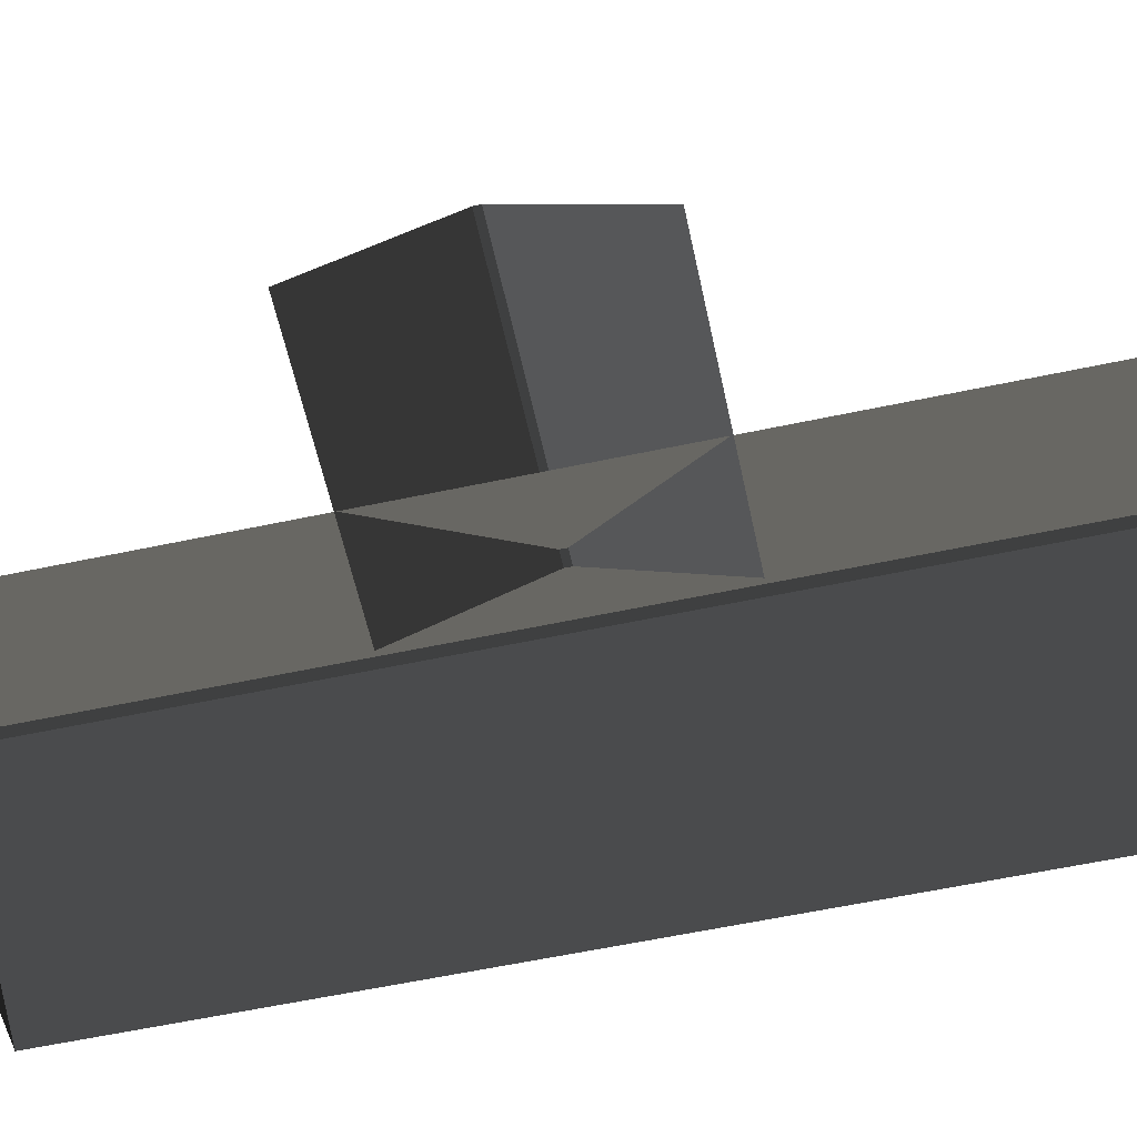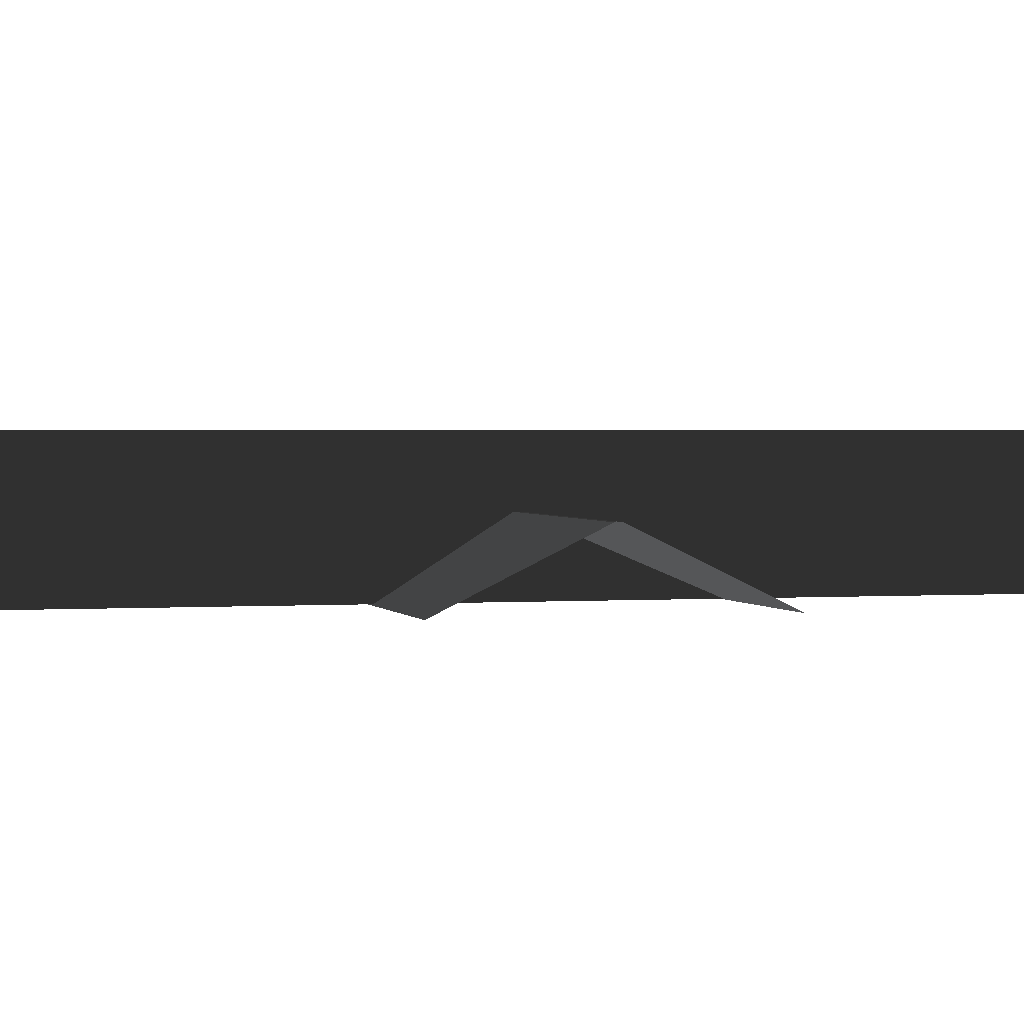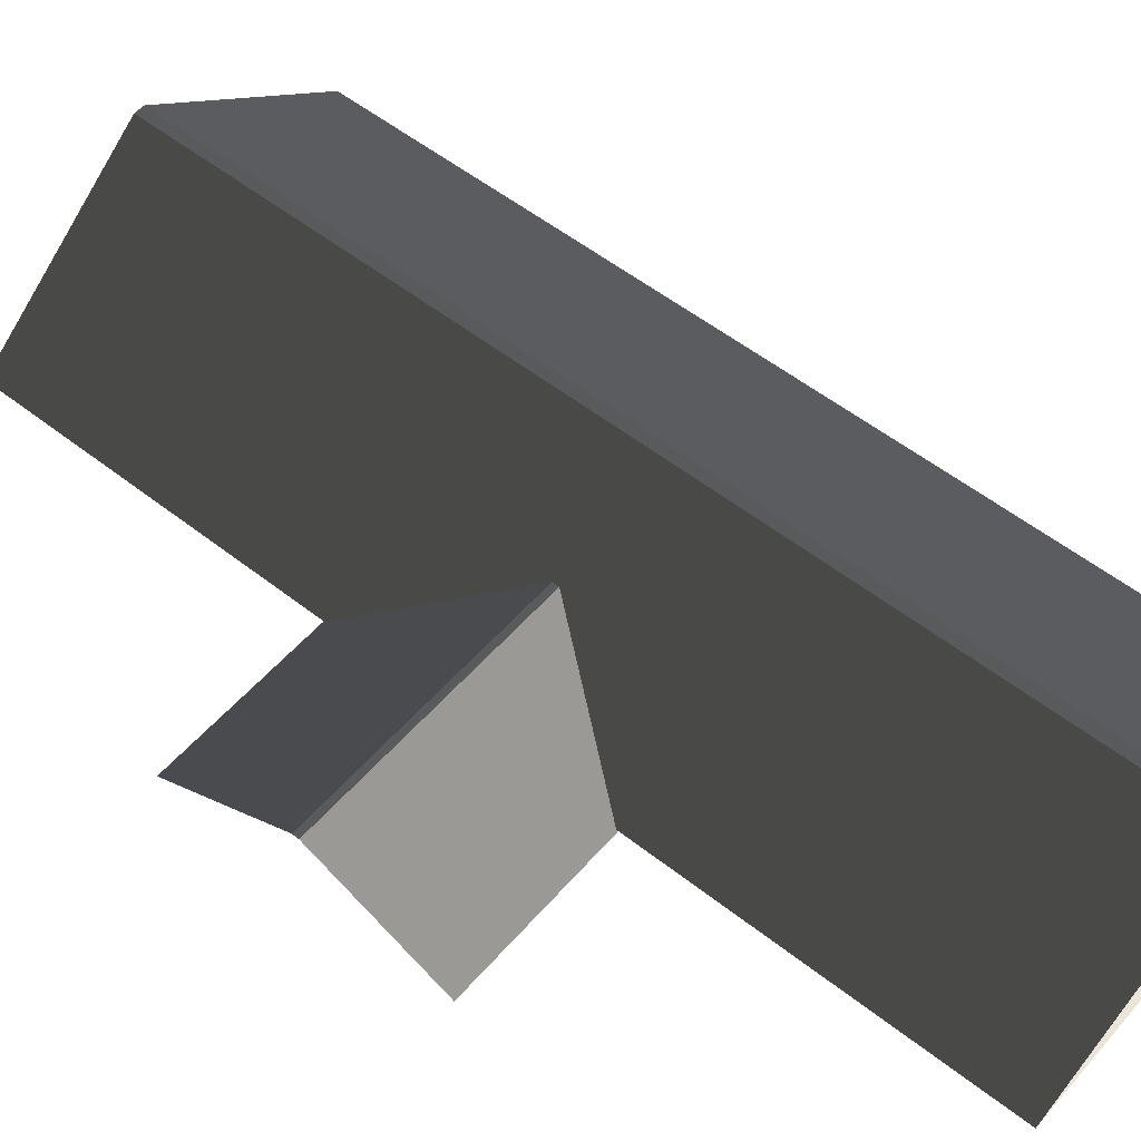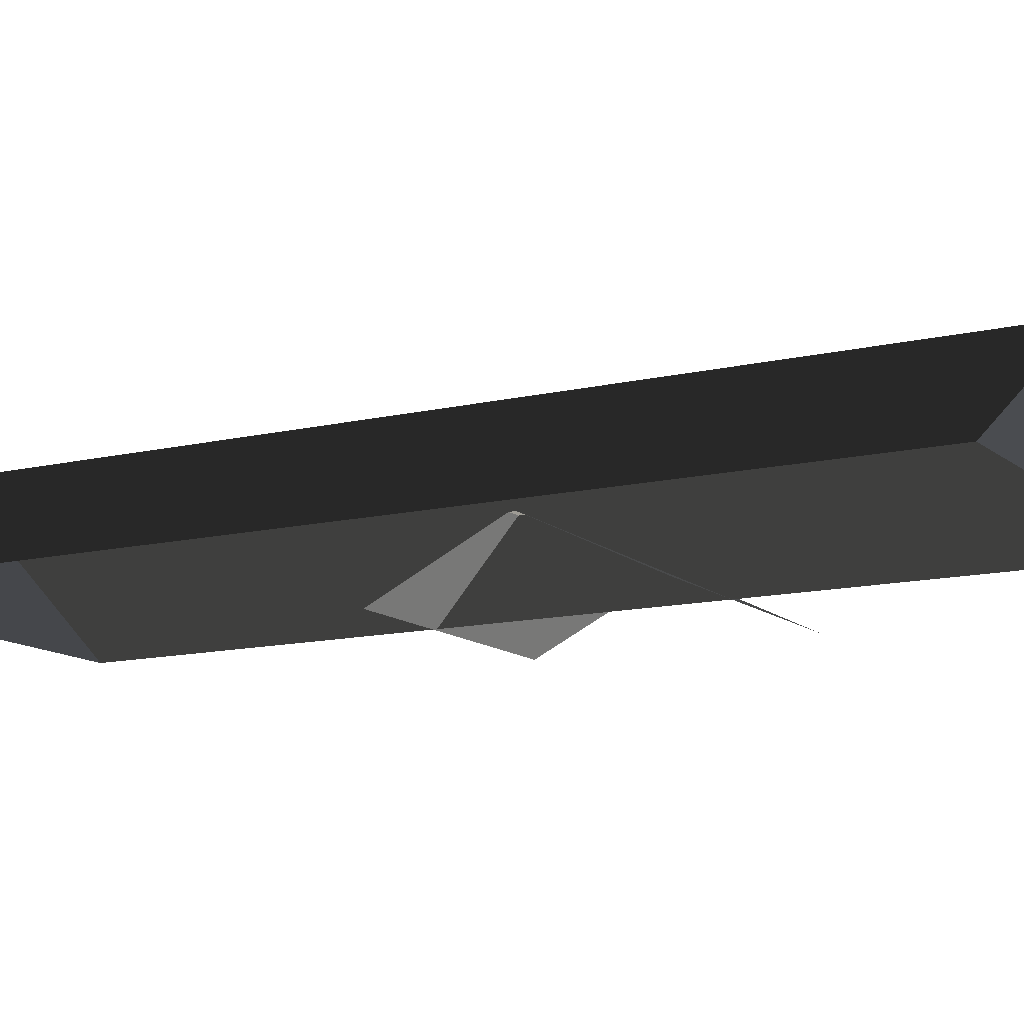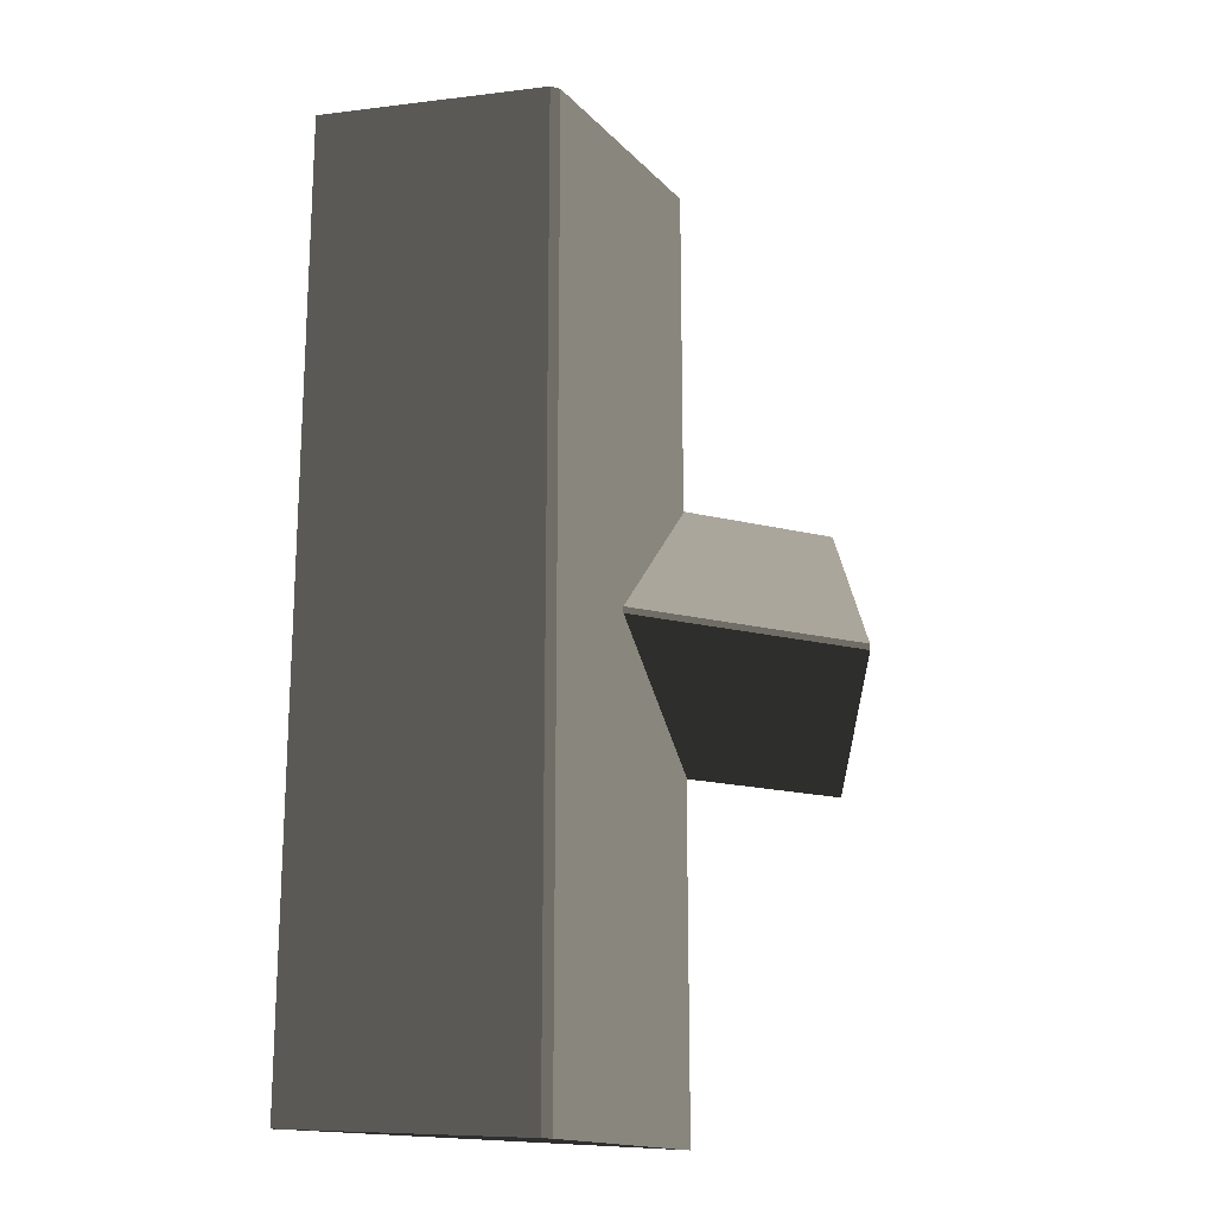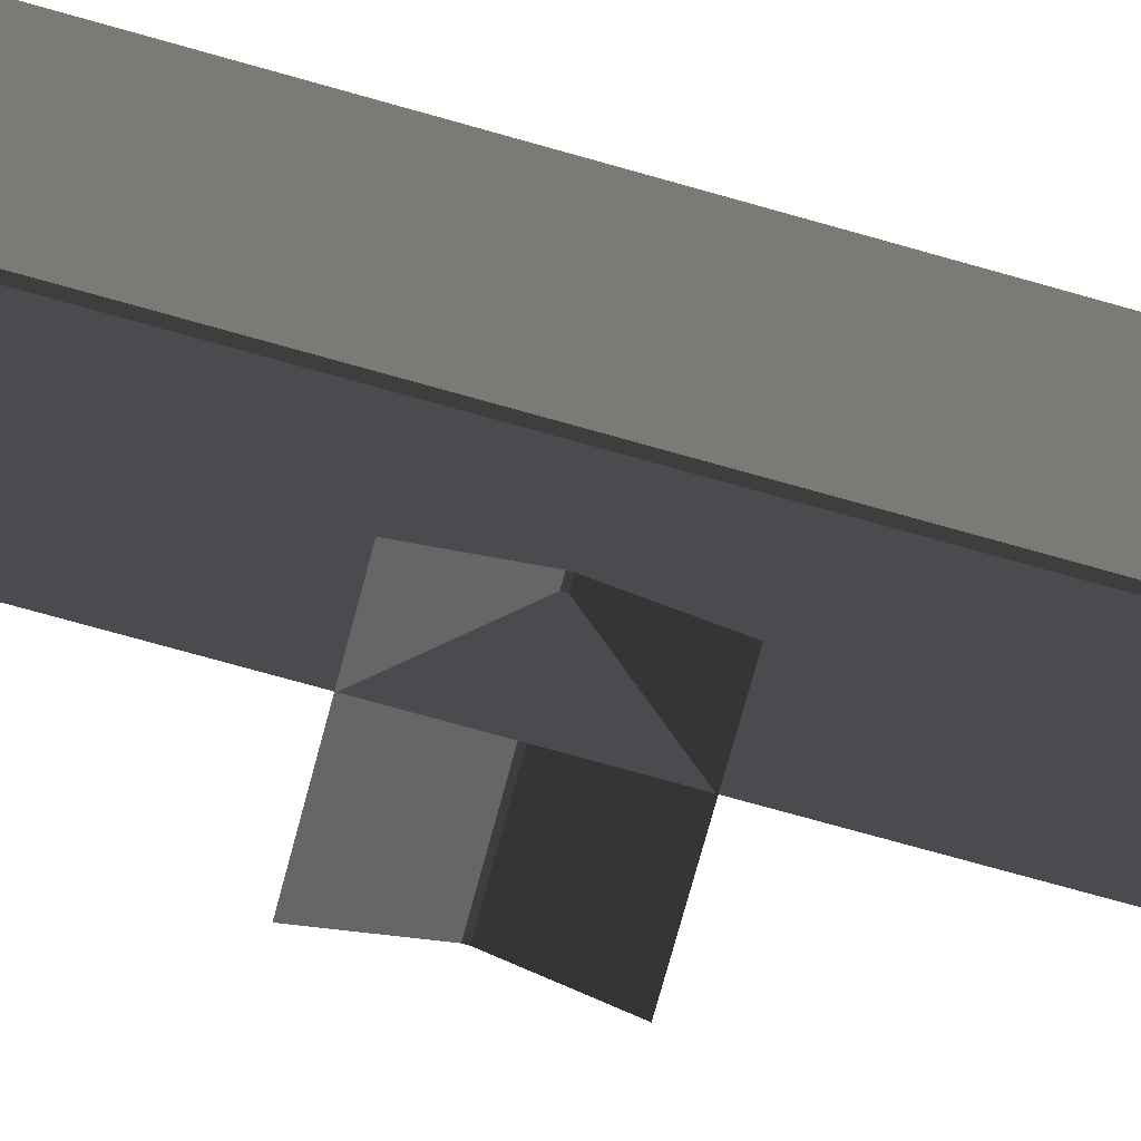
<metadata>
{"format":"obj","ext":"obj","renderer":"f3d","projection":"perspective","resolution":1024,"background":"white","views":[{"elev":-59.8,"azim":102.3,"up":"+Z"},{"elev":1.6,"azim":75.0,"up":"+Z"},{"elev":54.1,"azim":129.9,"up":"+Z"},{"elev":-12.5,"azim":-60.6,"up":"+Z"},{"elev":-18.9,"azim":-25.0,"up":"+Y"},{"elev":-79.2,"azim":-105.4,"up":"+Z"}]}
</metadata>
<code>
v -0.8321 -7.51 0.8882
v -3.814 -7.688 2.865
v -3.814 7.674 2.865
v -0.8321 7.496 0.8882
v -3.814 -7.688 2.865
v -3.983 -7.688 2.865
v -3.983 7.674 2.865
v -3.814 7.674 2.865
v -6.965 7.496 0.8882
v -3.983 7.674 2.865
v -3.983 -7.688 2.865
v -6.965 -7.51 0.8882
v -6.965 -7.51 0.8882
v -3.983 -7.688 2.865
v -3.814 -7.688 2.865
v -0.8321 -7.51 0.8882
v -0.8321 7.496 0.8882
v -3.814 7.674 2.865
v -3.983 7.674 2.865
v -6.965 7.496 0.8882
v 1.809 2.111 0.8764
v 1.809 0.04459 1.88
v -2.567 0.04459 1.88
v -2.567 2.111 0.8764
v 1.809 0.04459 1.88
v 1.809 -0.05868 1.88
v -2.567 -0.05868 1.88
v -2.567 0.04459 1.88
v -2.567 -2.125 0.8764
v -2.567 -0.05868 1.88
v 1.809 -0.05868 1.88
v 1.809 -2.125 0.8764
g Building.035_(1)_34404_342
f 1 3 2
f 1 4 3
f 5 7 6
f 5 8 7
f 9 11 10
f 9 12 11
f 13 15 14
f 13 16 15
f 17 19 18
f 17 20 19
f 21 23 22
f 21 24 23
f 25 27 26
f 25 28 27
f 29 31 30
f 29 32 31

</code>
